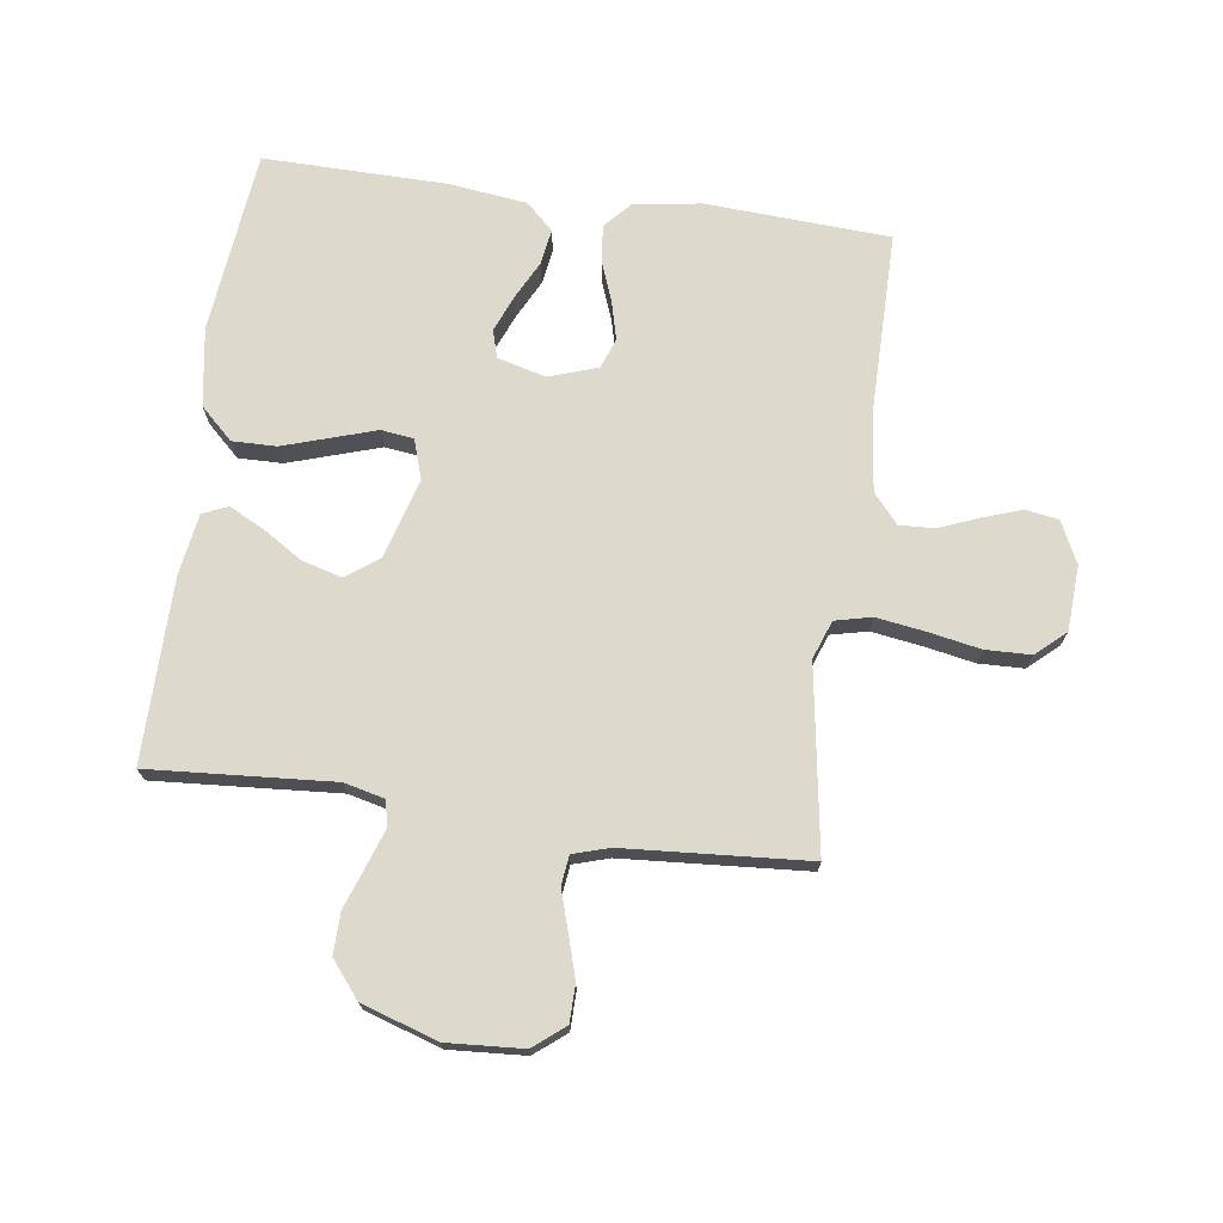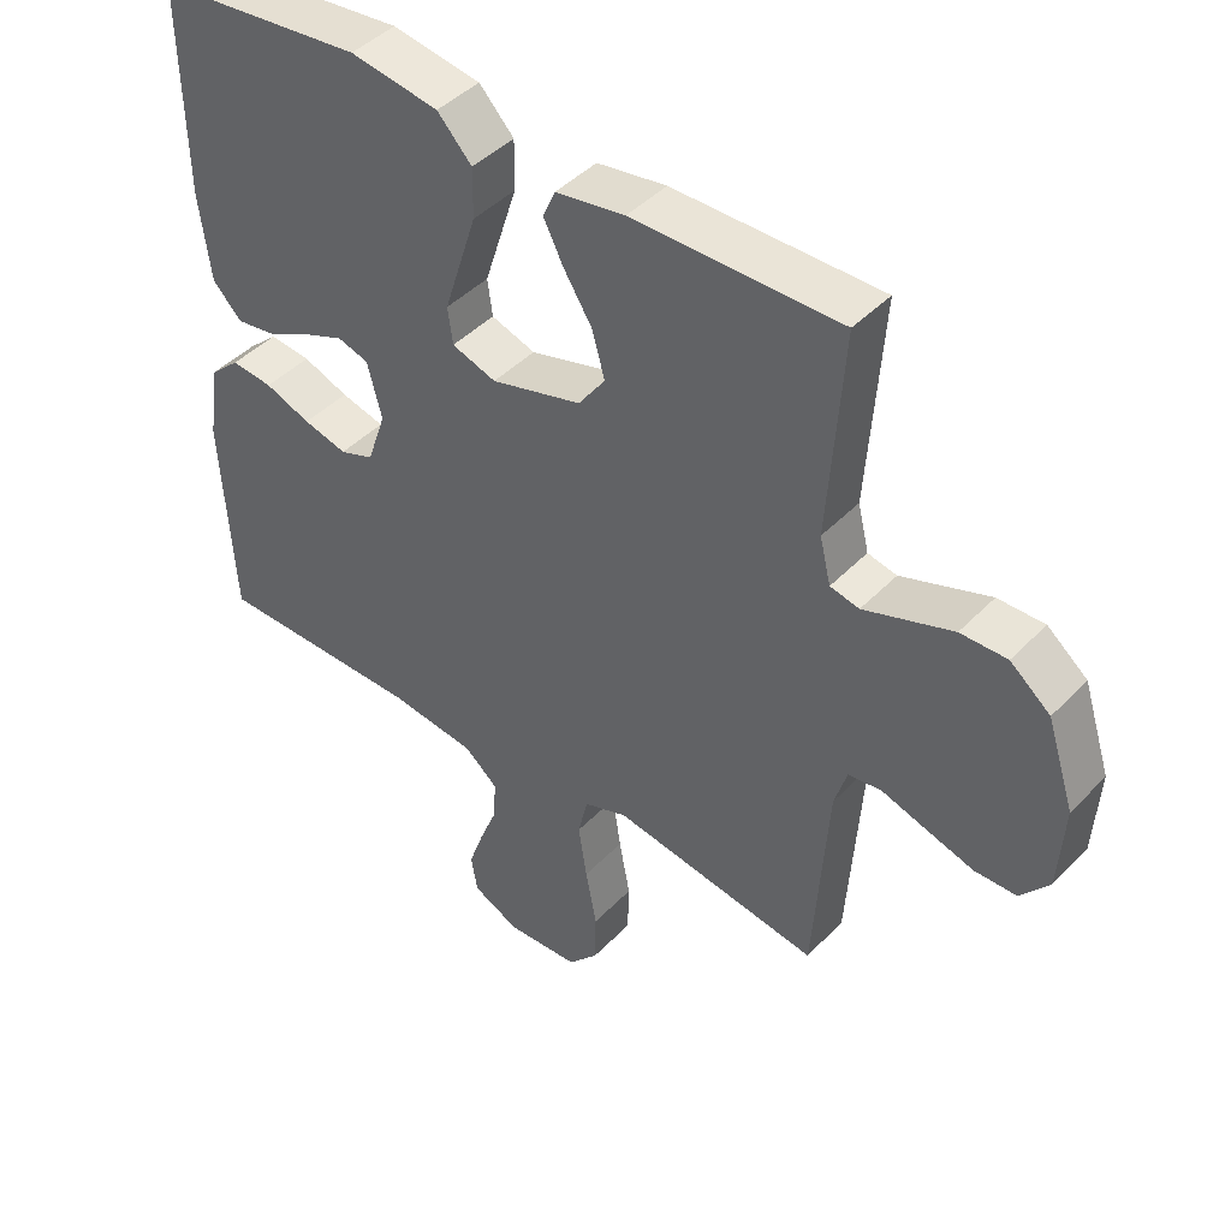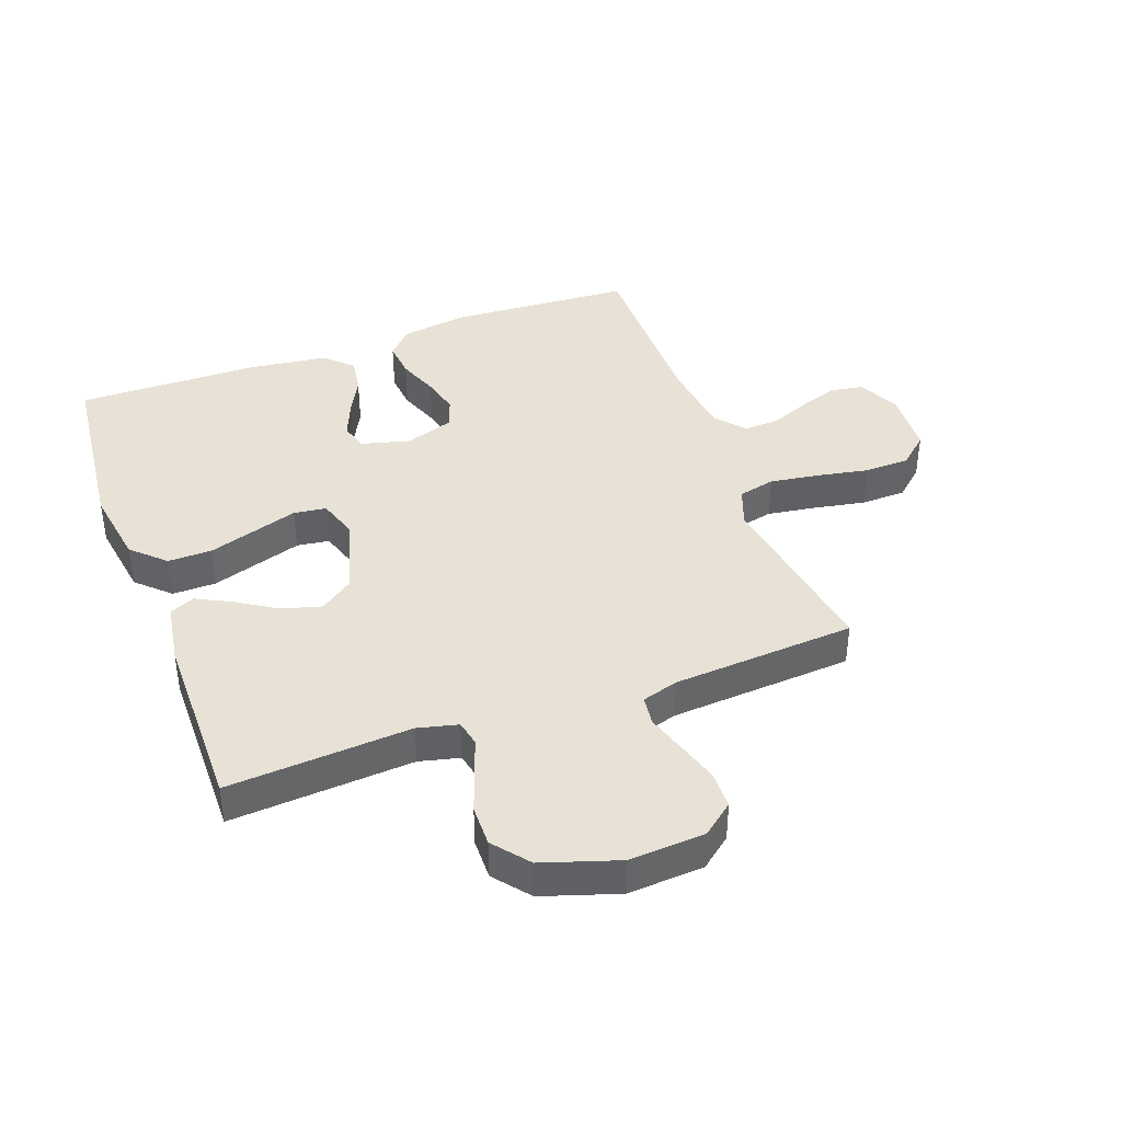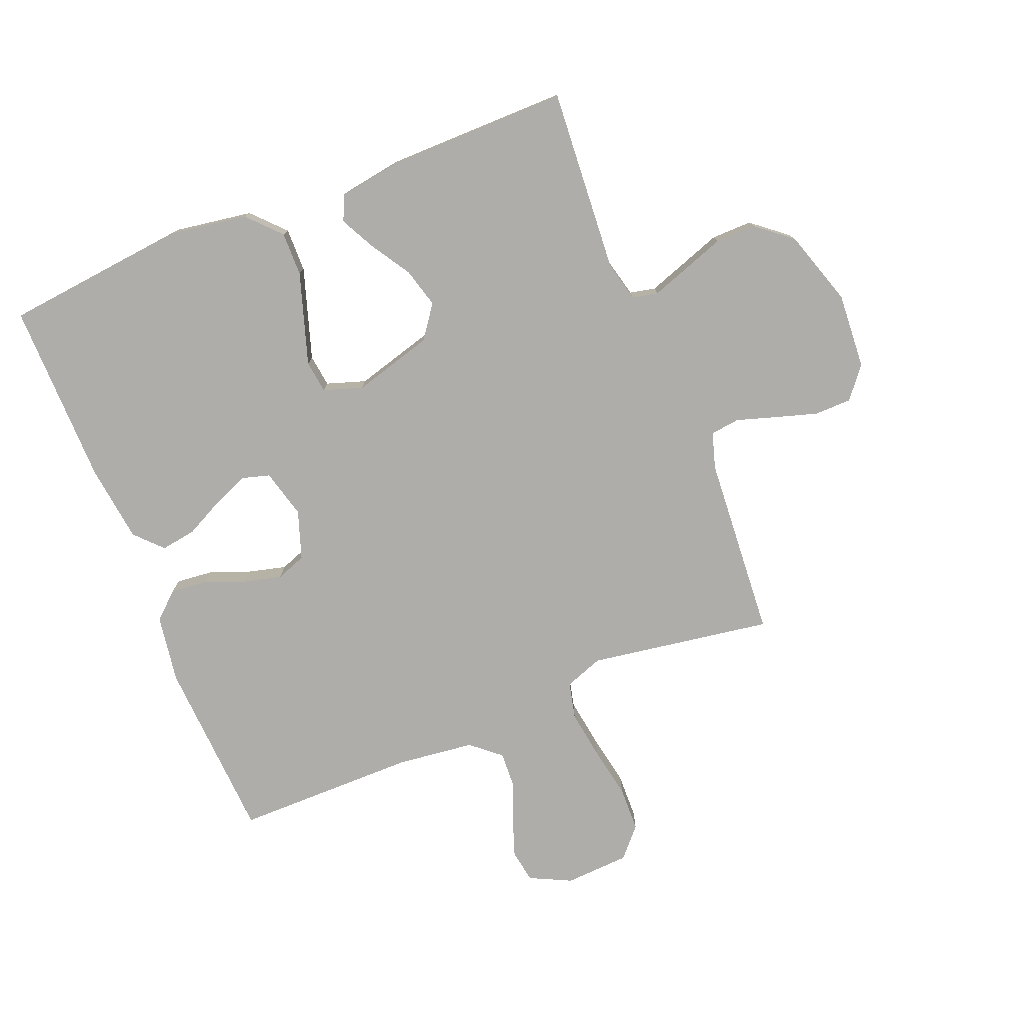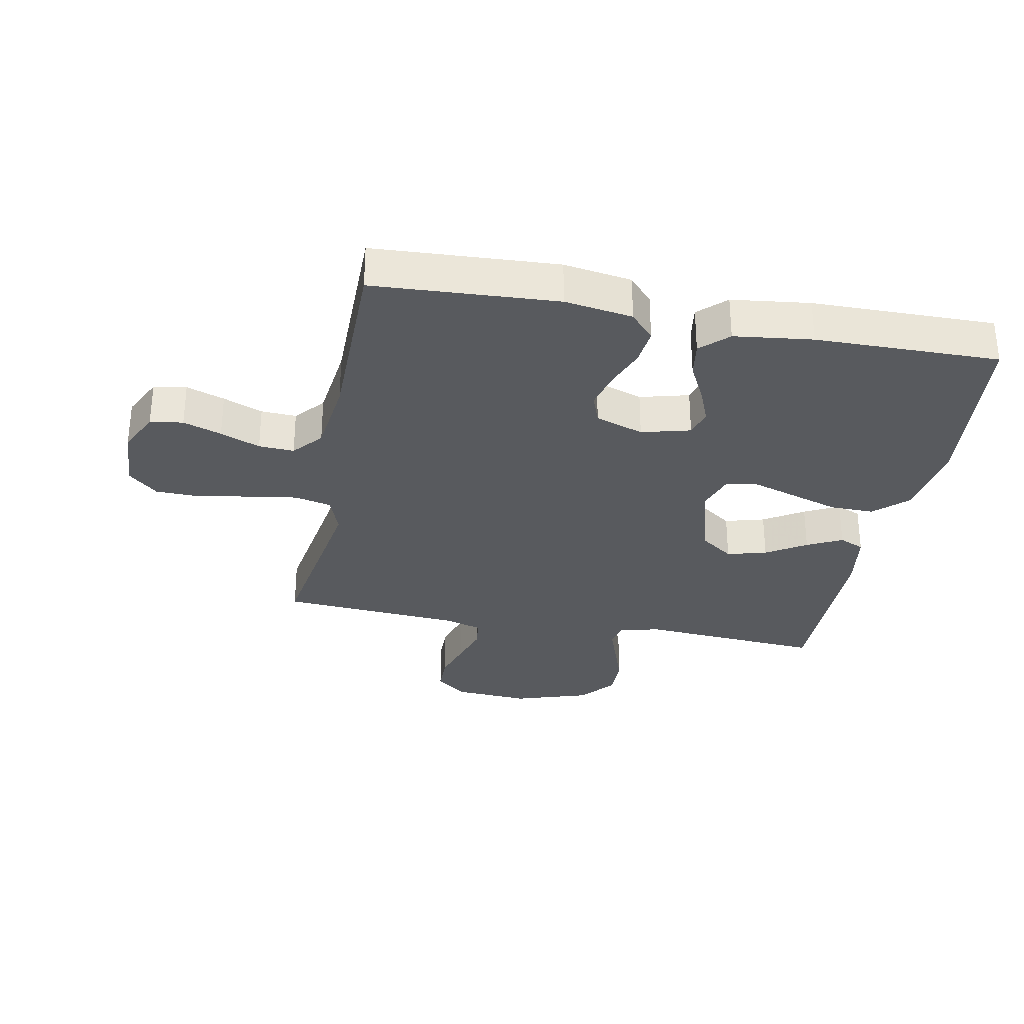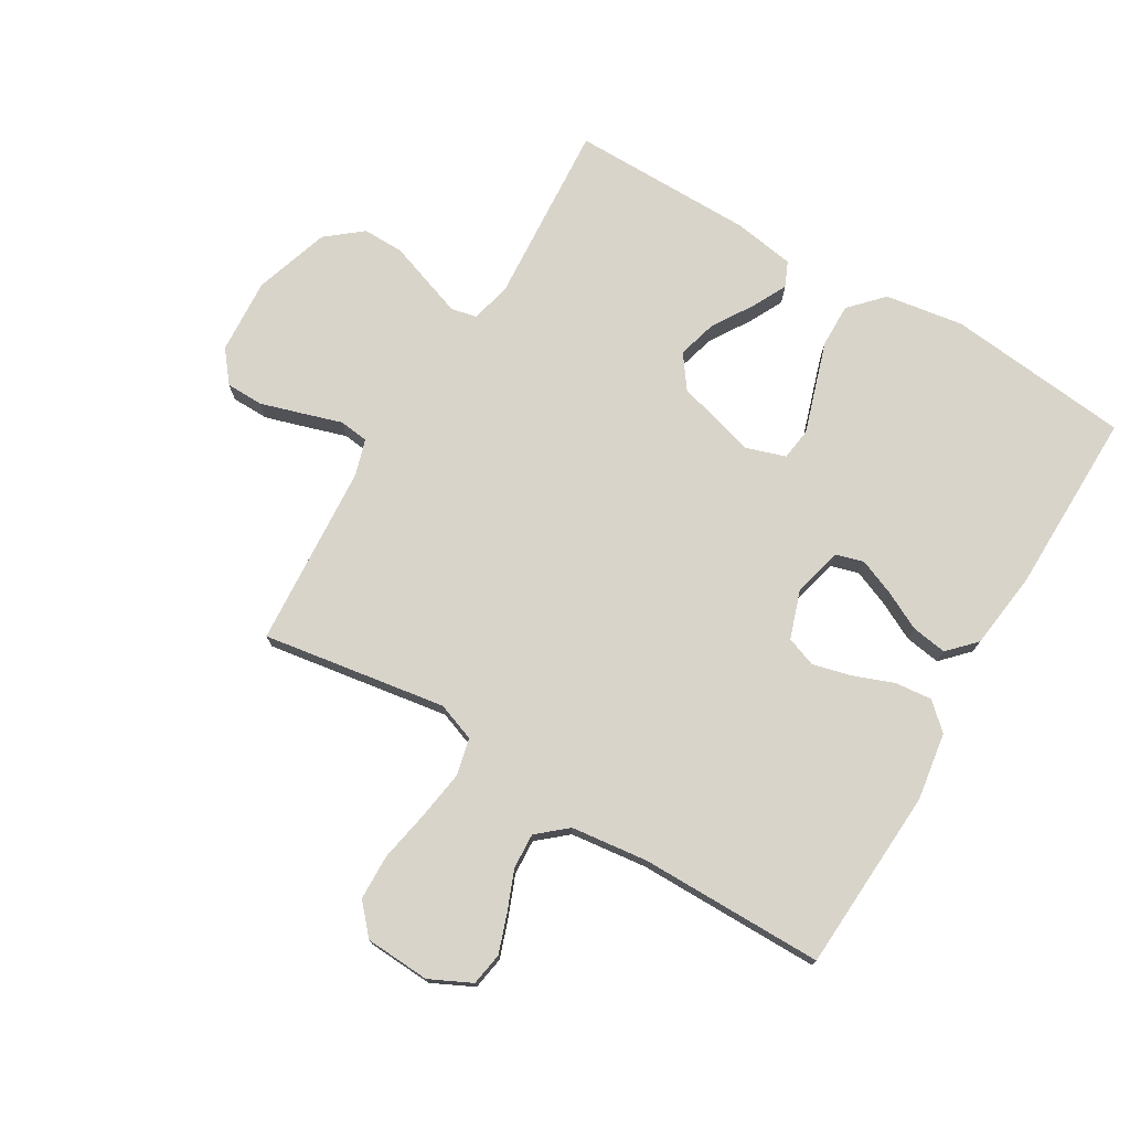
<metadata>
{"format":"obj","ext":"obj","renderer":"f3d","projection":"perspective","resolution":1024,"background":"white","views":[{"elev":72.0,"azim":97.9,"up":"+Y"},{"elev":44.1,"azim":40.1,"up":"+Z"},{"elev":40.4,"azim":69.9,"up":"+Y"},{"elev":-77.1,"azim":21.9,"up":"+Y"},{"elev":-31.0,"azim":-101.0,"up":"+Y"},{"elev":74.8,"azim":-149.3,"up":"+Y"}]}
</metadata>
<code>
v -0.5 0.07 0.5
v -0.2 0.07 0.532
v -0.072 0.07 0.512
v -0.022 0.07 0.459
v -0.023 0.07 0.387
v -0.048 0.07 0.309
v -0.071 0.07 0.237
v -0.064 0.07 0.184
v 0 0.07 0.163
v 0.131 0.07 0.2
v 0.17 0.07 0.254
v 0.152 0.07 0.319
v 0.111 0.07 0.384
v 0.082 0.07 0.441
v 0.1 0.07 0.482
v 0.2 0.07 0.498
v 0.5 0.07 0.5
v 0.479 0.07 0.2
v 0.495 0.07 0.134
v 0.537 0.07 0.125
v 0.597 0.07 0.146
v 0.665 0.07 0.17
v 0.732 0.07 0.171
v 0.79 0.07 0.124
v 0.83 0.07 0
v 0.822 0.07 -0.124
v 0.781 0.07 -0.175
v 0.72 0.07 -0.176
v 0.651 0.07 -0.155
v 0.587 0.07 -0.135
v 0.539 0.07 -0.141
v 0.521 0.07 -0.2
v 0.5 0.07 -0.5
v 0.2 0.07 -0.453
v 0.137 0.07 -0.476
v 0.123 0.07 -0.536
v 0.135 0.07 -0.616
v 0.151 0.07 -0.701
v 0.149 0.07 -0.775
v 0.106 0.07 -0.823
v 0 0.07 -0.829
v -0.068 0.07 -0.796
v -0.077 0.07 -0.742
v -0.055 0.07 -0.679
v -0.029 0.07 -0.614
v -0.026 0.07 -0.556
v -0.074 0.07 -0.515
v -0.2 0.07 -0.5
v -0.5 0.07 -0.5
v -0.517 0.07 -0.2
v -0.5 0.07 -0.089
v -0.457 0.07 -0.05
v -0.397 0.07 -0.056
v -0.331 0.07 -0.081
v -0.268 0.07 -0.097
v -0.219 0.07 -0.079
v -0.192 0.07 0
v -0.213 0.07 0.08
v -0.258 0.07 0.093
v -0.317 0.07 0.069
v -0.38 0.07 0.037
v -0.438 0.07 0.028
v -0.48 0.07 0.072
v -0.496 0.07 0.2
v -0.5 0 0.5
v -0.2 0 0.532
v -0.072 0 0.512
v -0.022 0 0.459
v -0.023 0 0.387
v -0.048 0 0.309
v -0.071 0 0.237
v -0.064 0 0.184
v 0 0 0.163
v 0.131 0 0.2
v 0.17 0 0.254
v 0.152 0 0.319
v 0.111 0 0.384
v 0.082 0 0.441
v 0.1 0 0.482
v 0.2 0 0.498
v 0.5 0 0.5
v 0.479 0 0.2
v 0.495 0 0.134
v 0.537 0 0.125
v 0.597 0 0.146
v 0.665 0 0.17
v 0.732 0 0.171
v 0.79 0 0.124
v 0.83 0 0
v 0.822 0 -0.124
v 0.781 0 -0.175
v 0.72 0 -0.176
v 0.651 0 -0.155
v 0.587 0 -0.135
v 0.539 0 -0.141
v 0.521 0 -0.2
v 0.5 0 -0.5
v 0.2 0 -0.453
v 0.137 0 -0.476
v 0.123 0 -0.536
v 0.135 0 -0.616
v 0.151 0 -0.701
v 0.149 0 -0.775
v 0.106 0 -0.823
v 0 0 -0.829
v -0.068 0 -0.796
v -0.077 0 -0.742
v -0.055 0 -0.679
v -0.029 0 -0.614
v -0.026 0 -0.556
v -0.074 0 -0.515
v -0.2 0 -0.5
v -0.5 0 -0.5
v -0.517 0 -0.2
v -0.5 0 -0.089
v -0.457 0 -0.05
v -0.397 0 -0.056
v -0.331 0 -0.081
v -0.268 0 -0.097
v -0.219 0 -0.079
v -0.192 0 0
v -0.213 0 0.08
v -0.258 0 0.093
v -0.317 0 0.069
v -0.38 0 0.037
v -0.438 0 0.028
v -0.48 0 0.072
v -0.496 0 0.2
f 4 5 6
f 3 4 6
f 2 3 6
f 1 2 6
f 64 1 6
f 63 64 6
f 62 63 6
f 61 62 6
f 60 61 6
f 59 60 6 7
f 58 59 7 8
f 57 58 8 9
f 56 57 9 10
f 52 53 54
f 51 52 54
f 50 51 54
f 49 50 54
f 48 49 54
f 47 48 54 55
f 46 47 55 56
f 43 44 45
f 42 43 45
f 41 42 45
f 40 41 45
f 39 40 45
f 38 39 45
f 37 38 45
f 36 37 45 46
f 46 56 10
f 36 46 10
f 35 36 10
f 32 33 34
f 35 10 11
f 34 35 11
f 32 34 11
f 31 32 11
f 28 29 30
f 27 28 30
f 26 27 30
f 25 26 30
f 24 25 30
f 23 24 30
f 22 23 30
f 21 22 30
f 20 21 30 31
f 16 17 18
f 15 16 18
f 14 15 18
f 13 14 18
f 12 13 18
f 12 18 19
f 11 12 19
f 31 11 19
f 19 20 31
f 70 69 68
f 70 68 67
f 70 67 66
f 70 66 65
f 70 65 128
f 70 128 127
f 70 127 126
f 70 126 125
f 70 125 124
f 71 70 124 123
f 72 71 123 122
f 73 72 122 121
f 74 73 121 120
f 118 117 116
f 118 116 115
f 118 115 114
f 118 114 113
f 118 113 112
f 119 118 112 111
f 120 119 111 110
f 109 108 107
f 109 107 106
f 109 106 105
f 109 105 104
f 109 104 103
f 109 103 102
f 109 102 101
f 110 109 101 100
f 74 120 110
f 74 110 100
f 74 100 99
f 98 97 96
f 75 74 99
f 75 99 98
f 75 98 96
f 75 96 95
f 94 93 92
f 94 92 91
f 94 91 90
f 94 90 89
f 94 89 88
f 94 88 87
f 94 87 86
f 94 86 85
f 95 94 85 84
f 82 81 80
f 82 80 79
f 82 79 78
f 82 78 77
f 82 77 76
f 83 82 76
f 83 76 75
f 83 75 95
f 95 84 83
f 1 65 66 2
f 2 66 67 3
f 3 67 68 4
f 4 68 69 5
f 5 69 70 6
f 6 70 71 7
f 7 71 72 8
f 8 72 73 9
f 9 73 74 10
f 10 74 75 11
f 11 75 76 12
f 12 76 77 13
f 13 77 78 14
f 14 78 79 15
f 15 79 80 16
f 16 80 81 17
f 17 81 82 18
f 18 82 83 19
f 19 83 84 20
f 20 84 85 21
f 21 85 86 22
f 22 86 87 23
f 23 87 88 24
f 24 88 89 25
f 25 89 90 26
f 26 90 91 27
f 27 91 92 28
f 28 92 93 29
f 29 93 94 30
f 30 94 95 31
f 31 95 96 32
f 32 96 97 33
f 33 97 98 34
f 34 98 99 35
f 35 99 100 36
f 36 100 101 37
f 37 101 102 38
f 38 102 103 39
f 39 103 104 40
f 40 104 105 41
f 41 105 106 42
f 42 106 107 43
f 43 107 108 44
f 44 108 109 45
f 45 109 110 46
f 46 110 111 47
f 47 111 112 48
f 48 112 113 49
f 49 113 114 50
f 50 114 115 51
f 51 115 116 52
f 52 116 117 53
f 53 117 118 54
f 54 118 119 55
f 55 119 120 56
f 56 120 121 57
f 57 121 122 58
f 58 122 123 59
f 59 123 124 60
f 60 124 125 61
f 61 125 126 62
f 62 126 127 63
f 63 127 128 64
f 64 128 65 1

</code>
